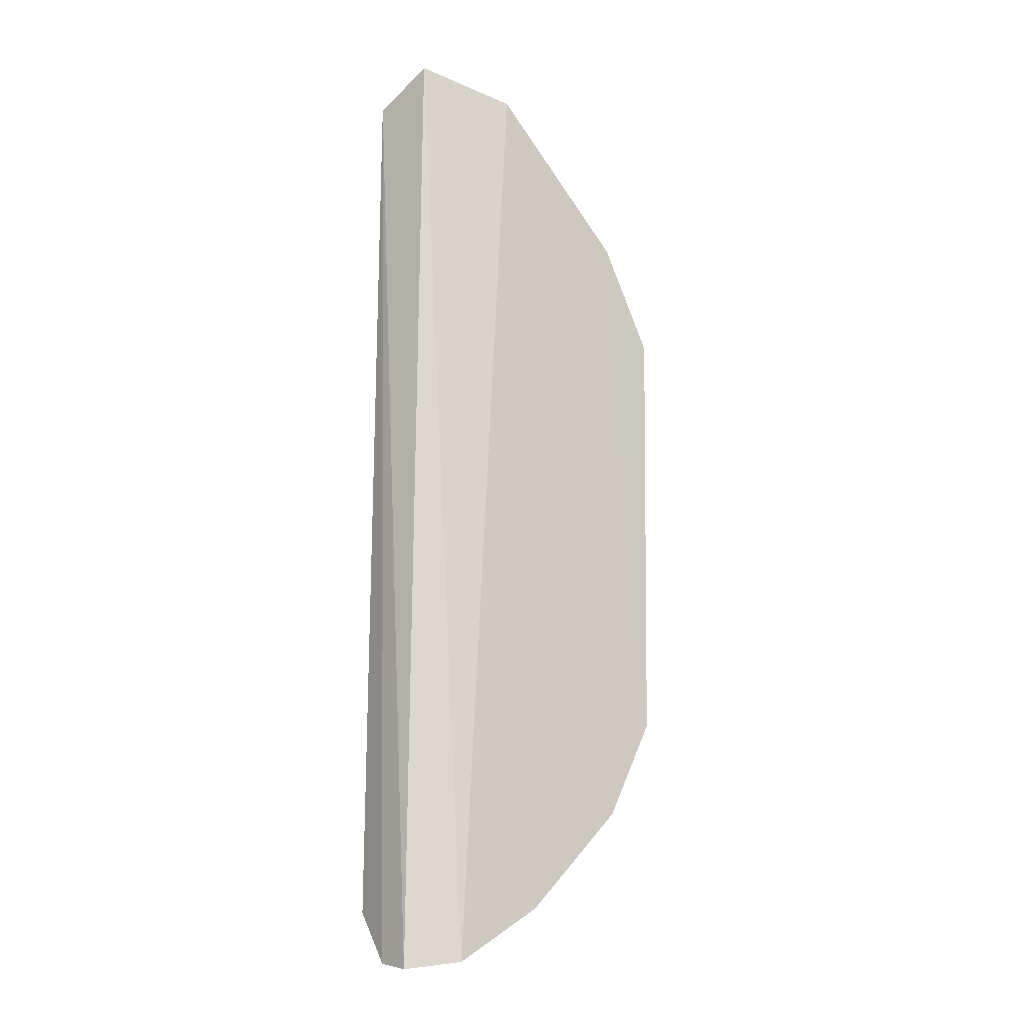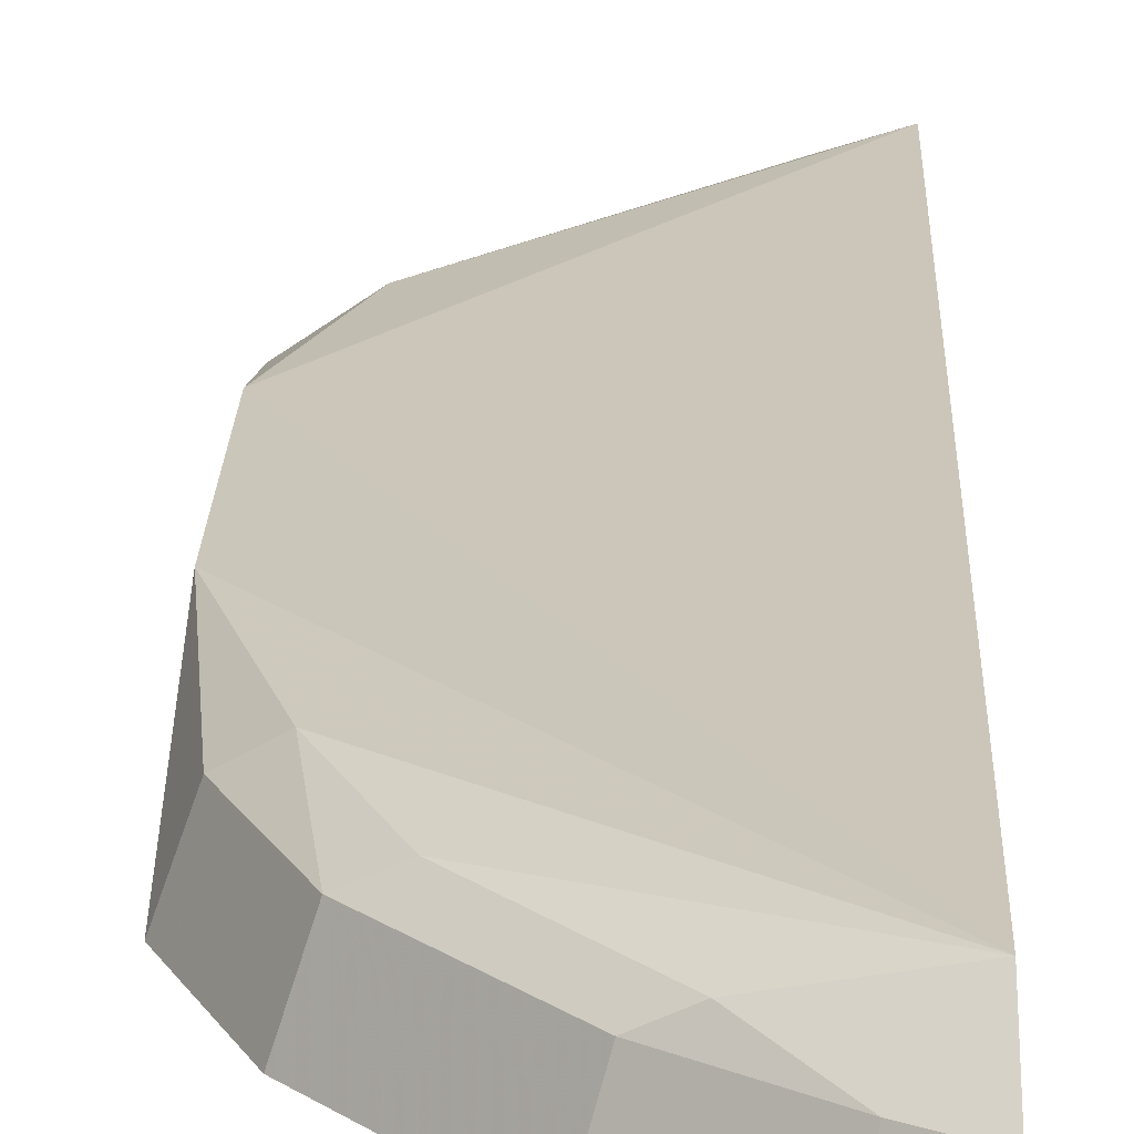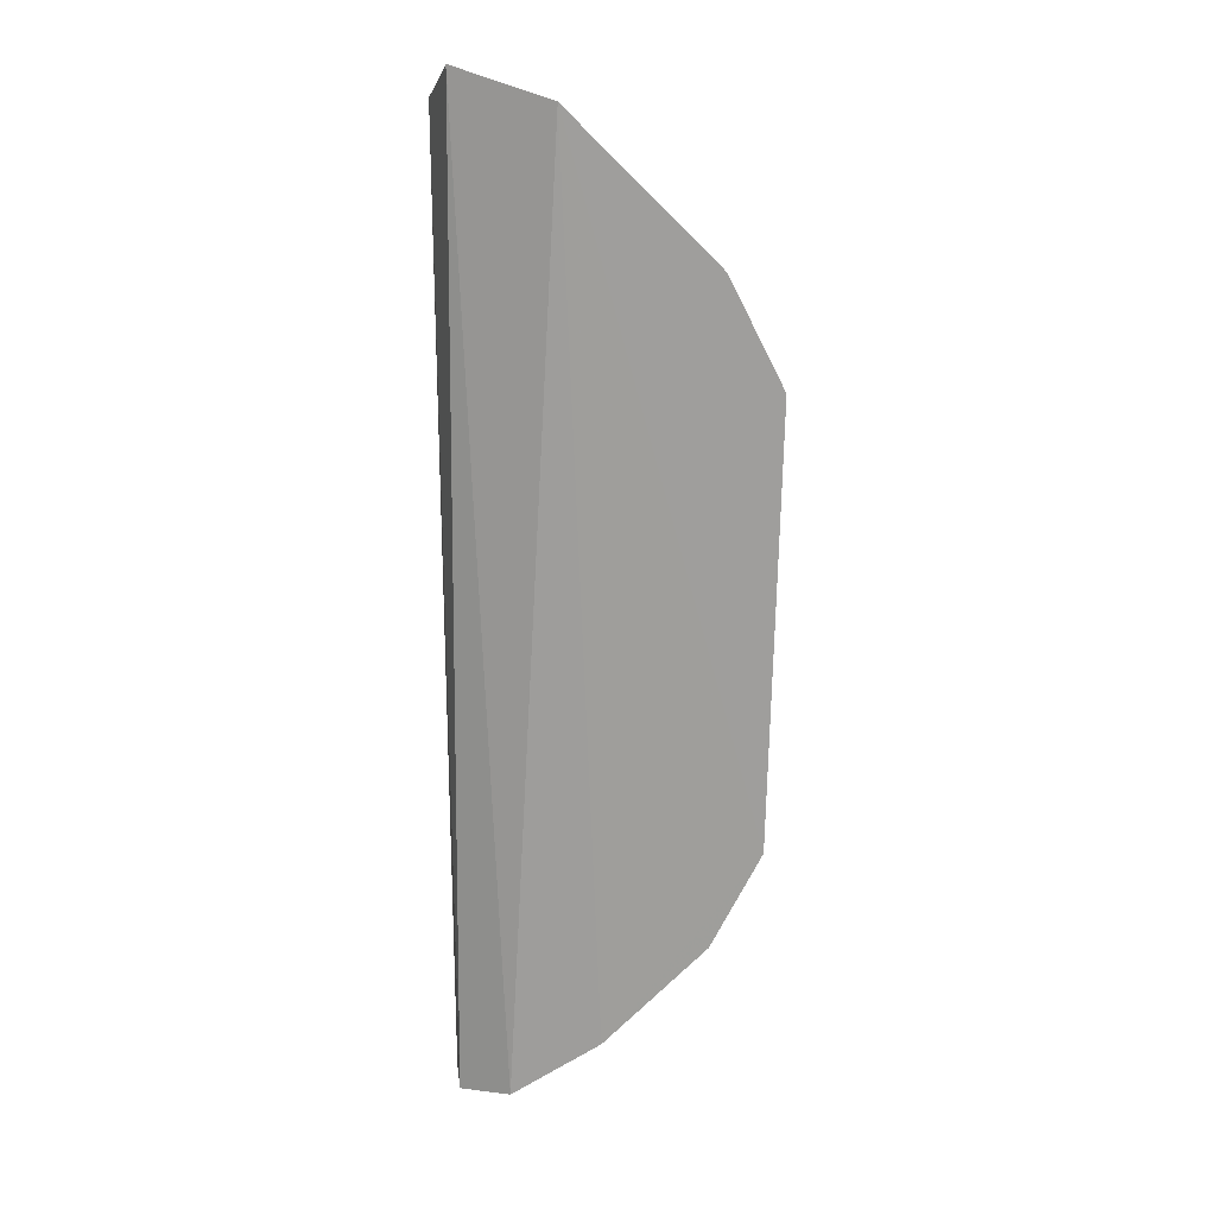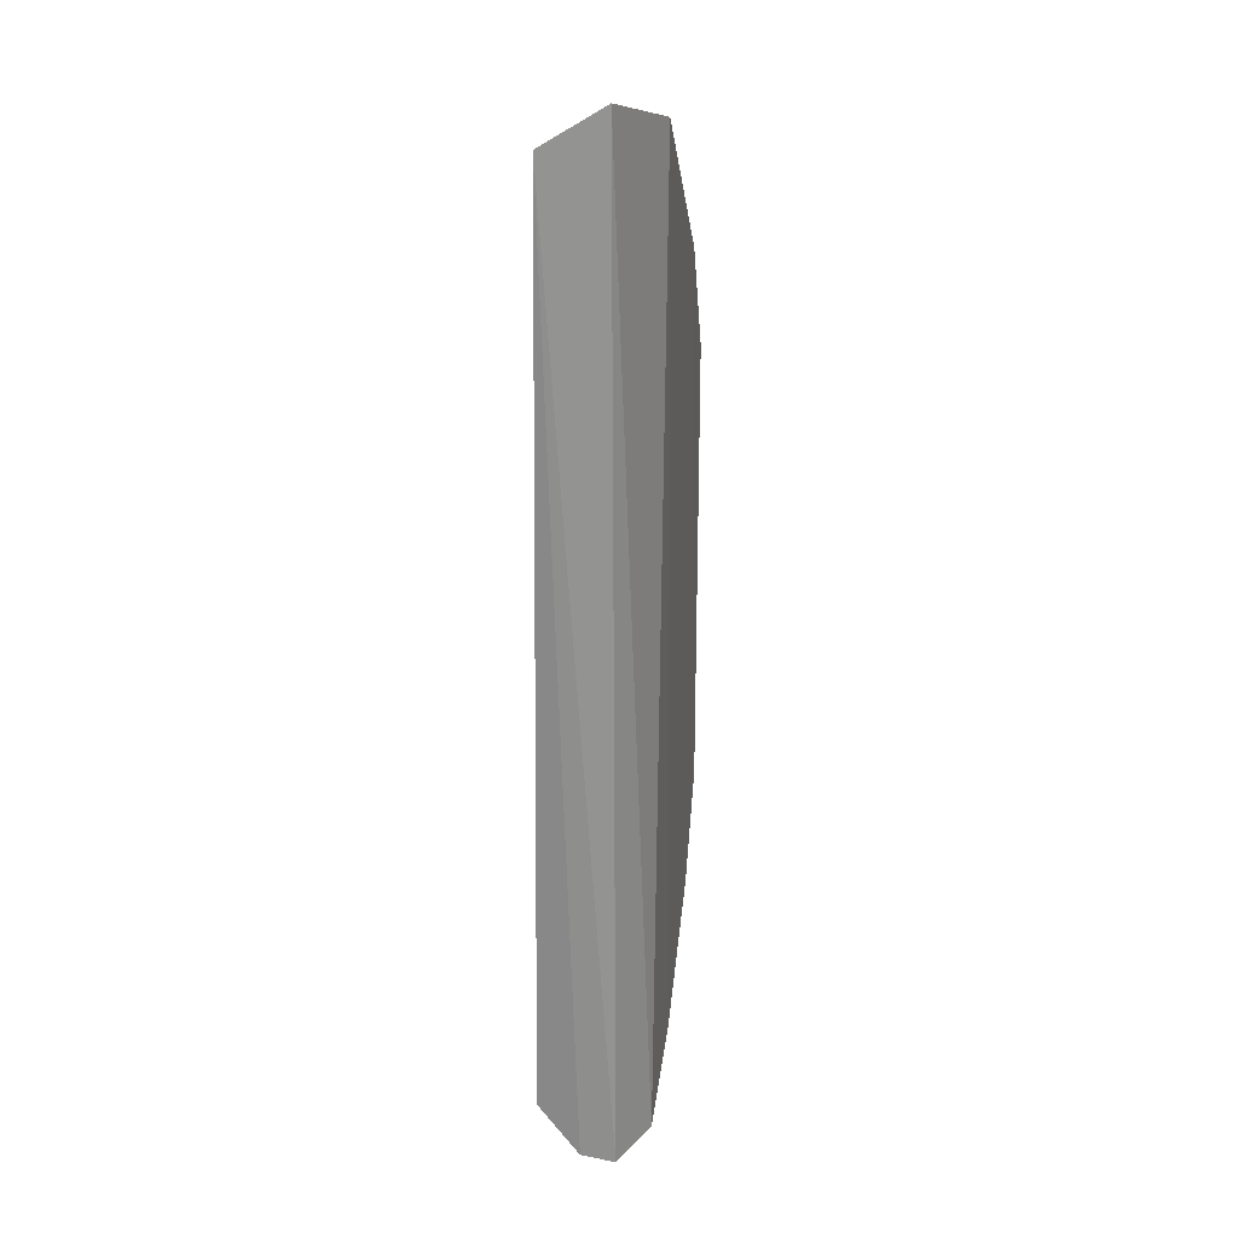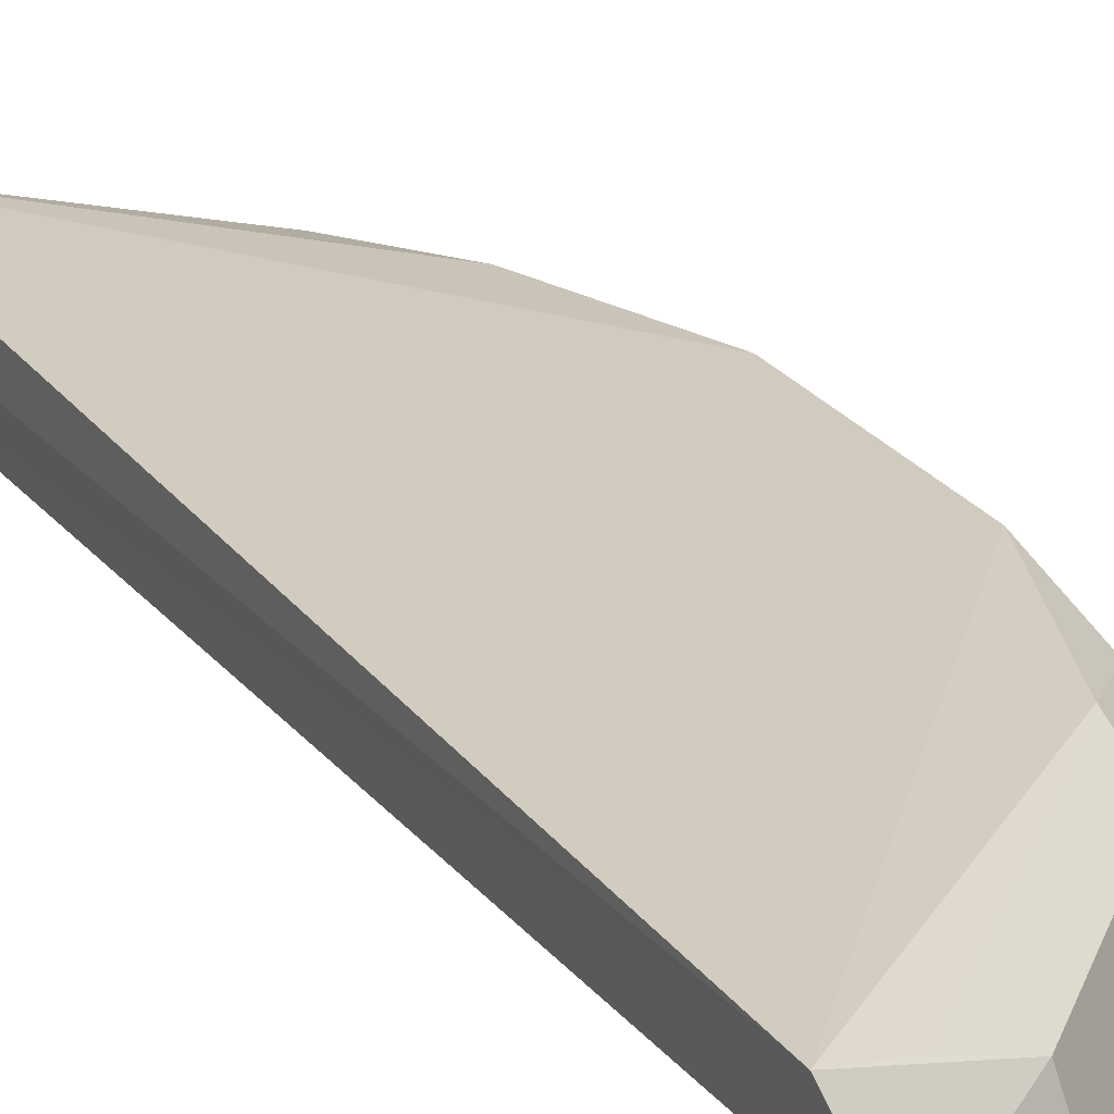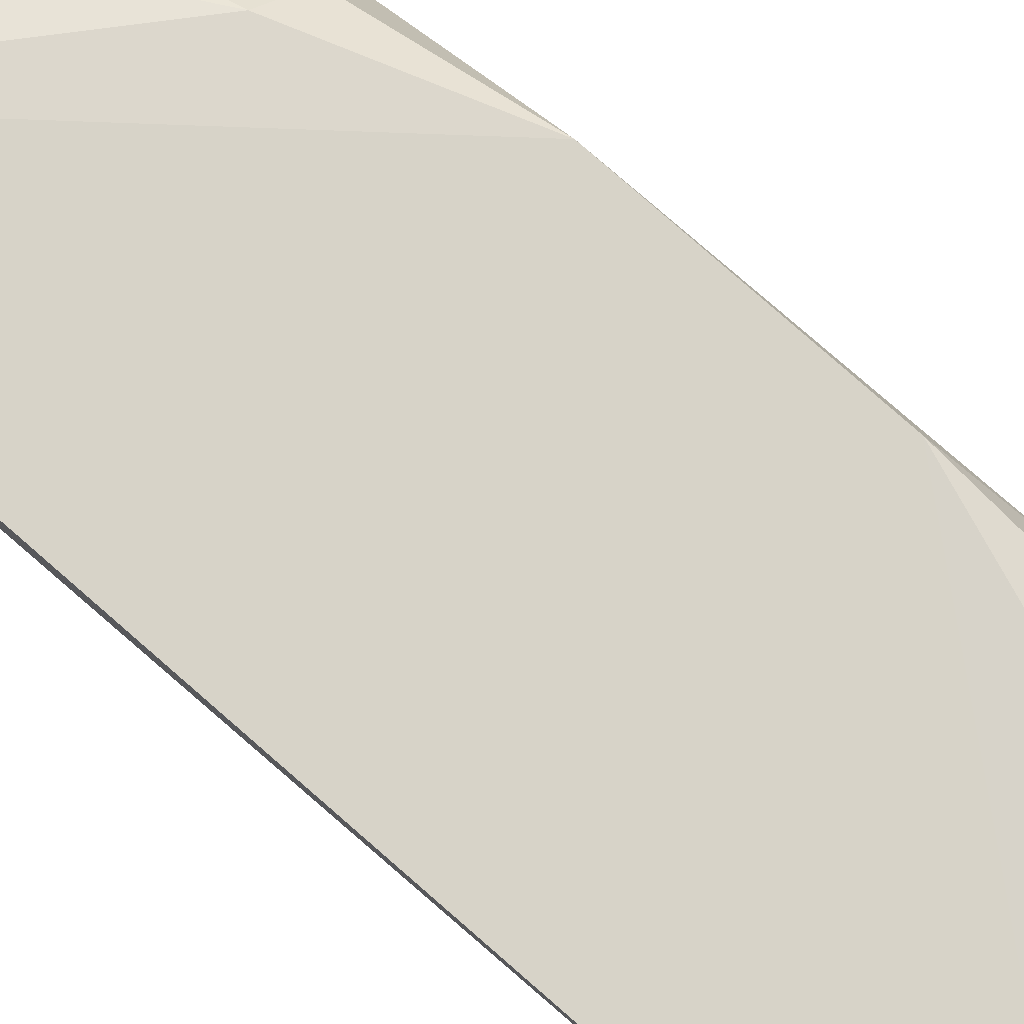
<metadata>
{"format":"obj","ext":"obj","renderer":"f3d","projection":"perspective","resolution":1024,"background":"white","views":[{"elev":-16.7,"azim":143.6,"up":"+Y"},{"elev":22.4,"azim":1.4,"up":"+Z"},{"elev":19.5,"azim":177.7,"up":"+Y"},{"elev":24.4,"azim":100.3,"up":"+Y"},{"elev":24.0,"azim":152.1,"up":"+Z"},{"elev":79.4,"azim":130.7,"up":"+Z"}]}
</metadata>
<code>
v -0.05949 -0.1381 0.4091
v -0.06041 -0.1399 0.3996
v -0.05844 0.1285 0.4173
v -0.06335 0.1381 0.401
v -0.1455 0.05938 0.3925
v -0.1427 -0.06558 0.3921
v -0.08962 0.1302 0.3924
v -0.09961 -0.1224 0.3921
v -0.1408 -0.02424 0.4156
v -0.0745 -0.1378 0.3925
v -0.1302 0.08962 0.3924
v -0.08662 0.1243 0.4091
v -0.05982 -0.1236 0.4207
v -0.09475 -0.1175 0.4091
v -0.1257 0.07219 0.4139
v -0.1403 0.03171 0.415
v -0.07152 -0.132 0.4091
v -0.1286 -0.09341 0.3921
v -0.1271 -0.06533 0.4156
v -0.07219 0.1257 0.4139
v -0.1243 0.08662 0.4091
v -0.08628 -0.1188 0.4138
v -0.1229 -0.08932 0.4091
v -0.1366 -0.06246 0.4091
v -0.1397 0.05643 0.4091
v -0.1136 -0.09093 0.4141
f 1 2 3
f 3 2 4
f 8 6 7
f 9 5 6
f 10 7 4
f 10 4 2
f 10 8 7
f 10 2 1
f 11 7 6
f 11 6 5
f 12 3 4
f 12 4 7
f 12 7 11
f 13 1 3
f 16 13 3
f 16 9 13
f 16 3 15
f 16 5 9
f 17 10 1
f 17 1 13
f 17 14 8
f 17 8 10
f 18 6 8
f 19 13 9
f 20 15 3
f 20 3 12
f 20 12 15
f 21 15 12
f 21 12 11
f 22 17 13
f 22 14 17
f 23 14 22
f 23 18 8
f 23 8 14
f 23 6 18
f 24 19 9
f 24 9 6
f 24 23 19
f 24 6 23
f 25 21 11
f 25 11 5
f 25 5 16
f 25 16 15
f 25 15 21
f 26 22 13
f 26 13 19
f 26 23 22
f 26 19 23

</code>
